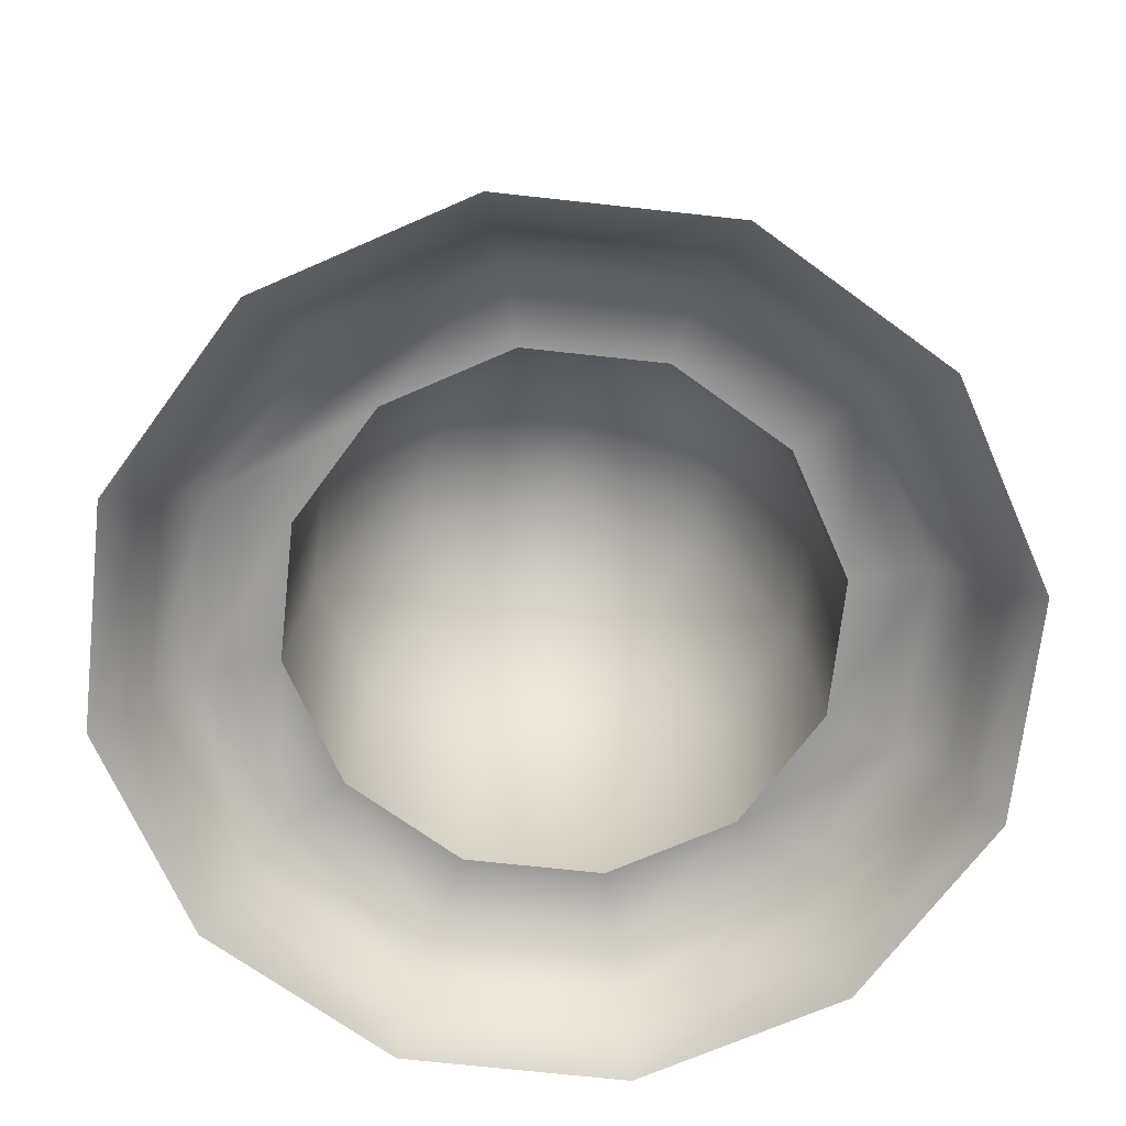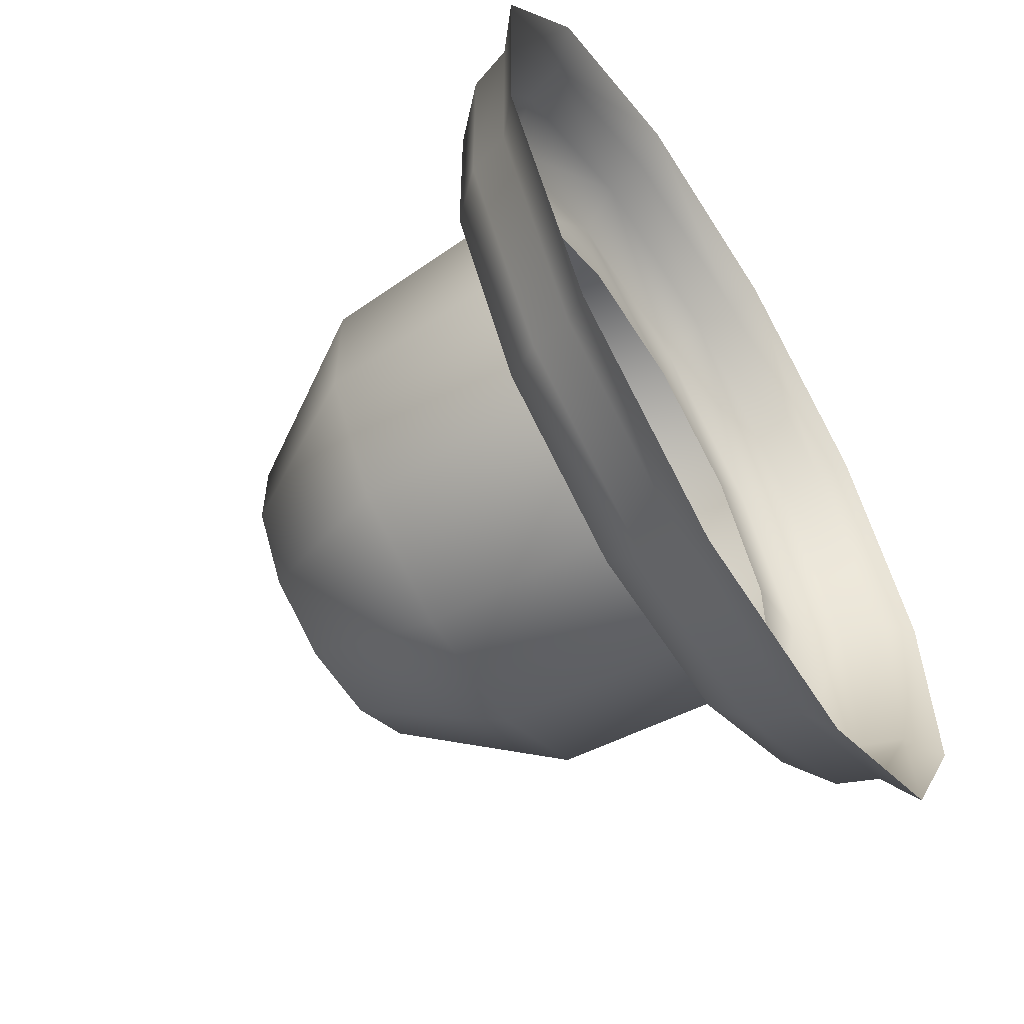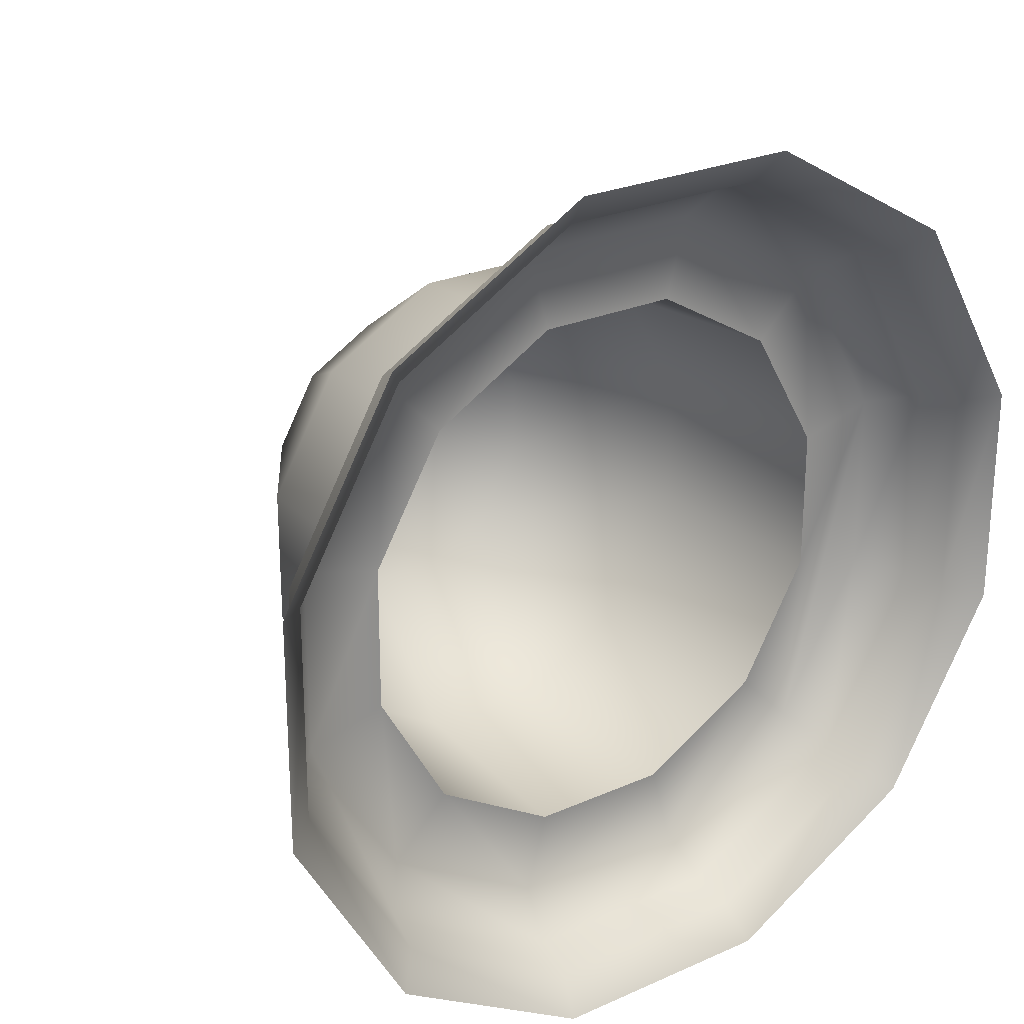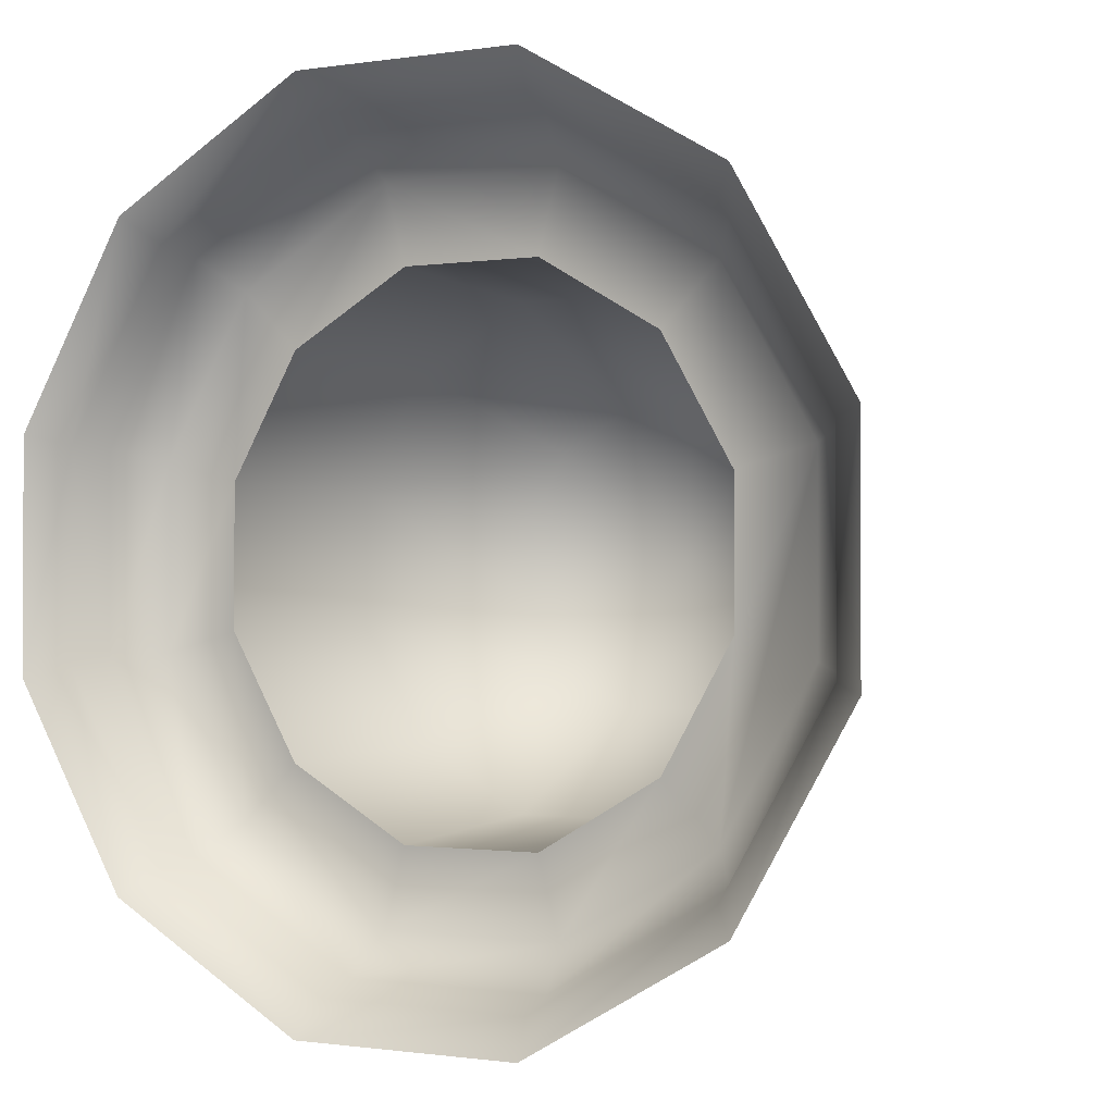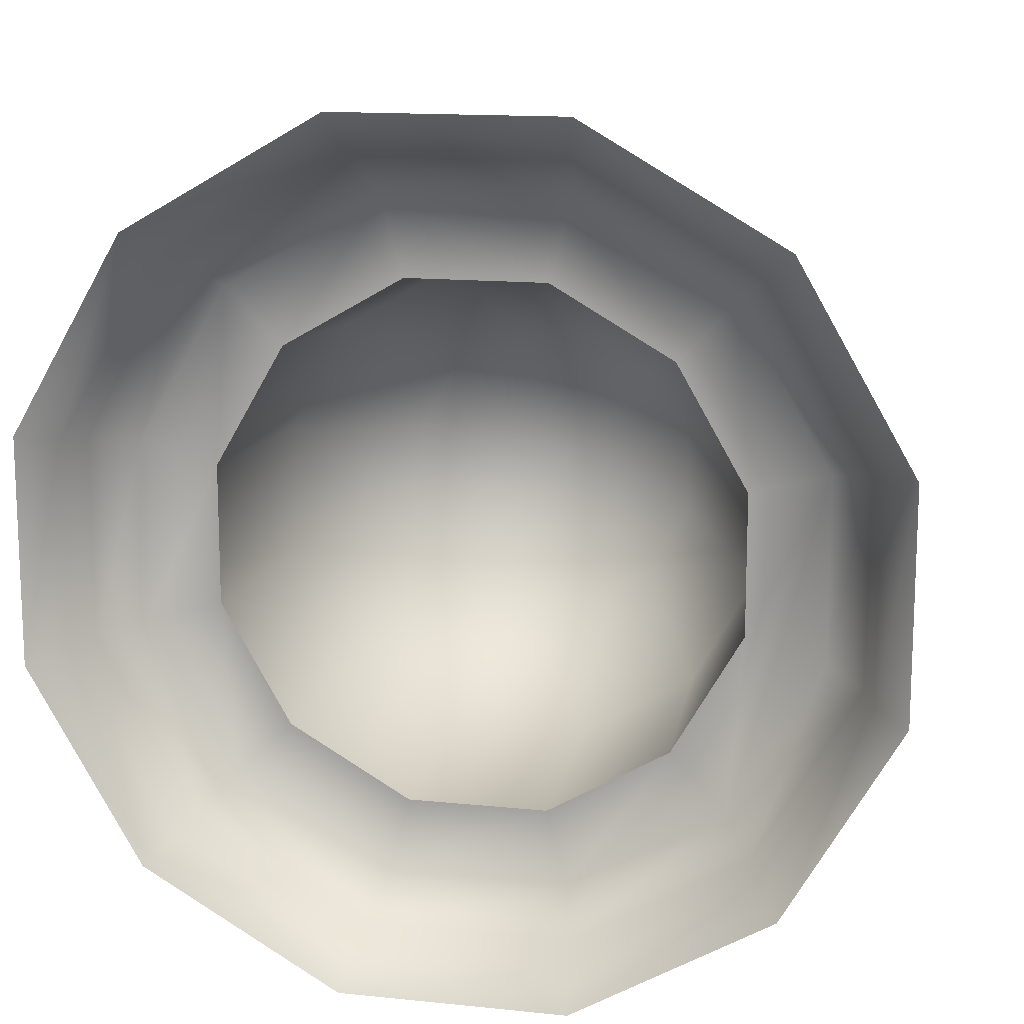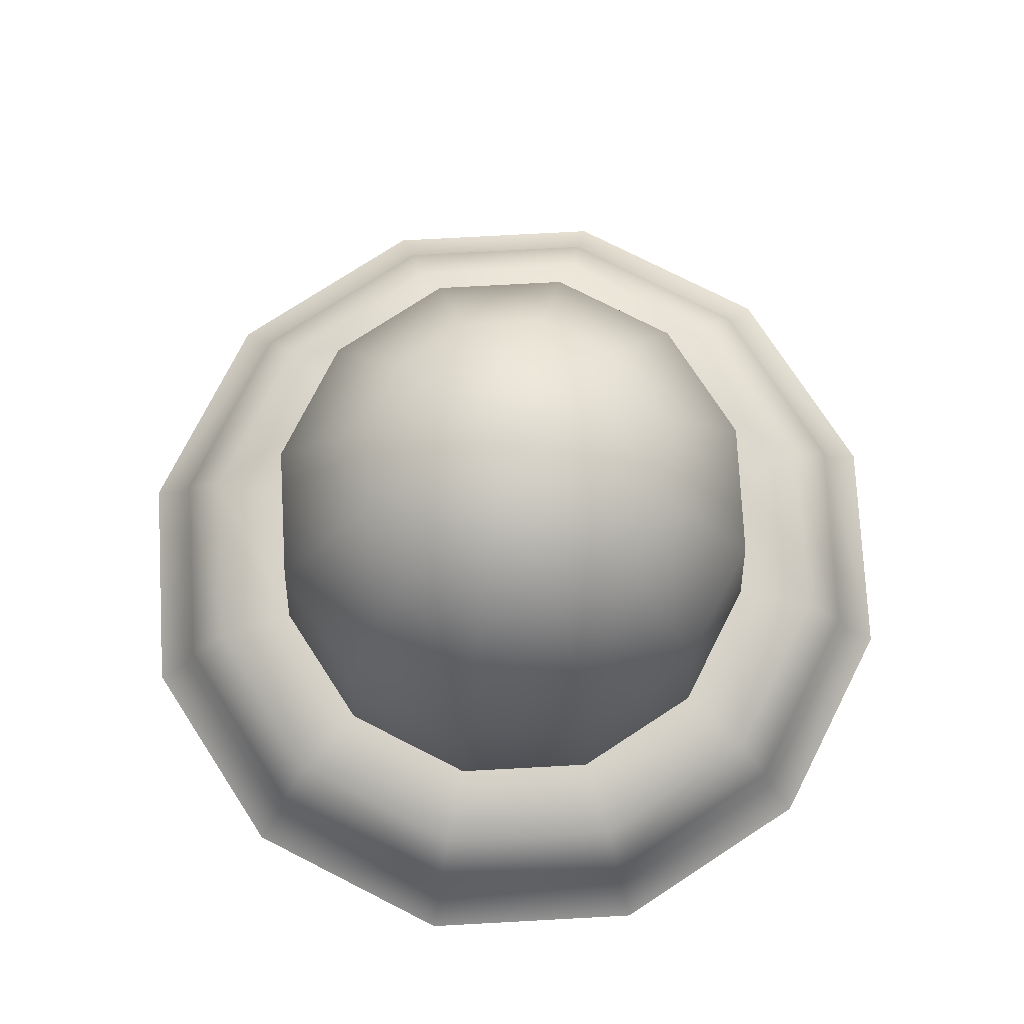
<metadata>
{"format":"obj","ext":"obj","renderer":"f3d","projection":"perspective","resolution":1024,"background":"white","views":[{"elev":-69.1,"azim":-36.3,"up":"+Z"},{"elev":-58.4,"azim":121.7,"up":"+Y"},{"elev":25.0,"azim":144.1,"up":"+Y"},{"elev":-0.8,"azim":-149.8,"up":"+Y"},{"elev":14.1,"azim":-167.1,"up":"+Y"},{"elev":75.7,"azim":116.9,"up":"+Z"}]}
</metadata>
<code>
o mesh34/mesh34-geometry#mesh34-geometry
v -0.2227 0.2461 0.4407
v -0.2258 0.2488 0.4416
v -0.2264 0.2482 0.4407
v -0.2225 0.2469 0.4416
v -0.2277 0.2521 0.4416
v -0.2228 0.2458 0.4399
v -0.2185 0.2461 0.4407
v -0.2246 0.25 0.4416
v -0.2285 0.2519 0.4407
v -0.2277 0.2559 0.4416
v -0.2266 0.248 0.4399
v -0.2187 0.2469 0.4416
v -0.2261 0.2526 0.4416
v -0.2221 0.2485 0.4416
v -0.2285 0.2562 0.4407
v -0.2288 0.2518 0.4399
v -0.223 0.2451 0.4393
v -0.2184 0.2458 0.4399
v -0.2154 0.2488 0.4416
v -0.2244 0.2502 0.4458
v -0.2288 0.2562 0.4399
v -0.2261 0.2555 0.4416
v -0.2264 0.2598 0.4407
v -0.2271 0.2475 0.4393
v -0.2182 0.2451 0.4393
v -0.2148 0.2482 0.4407
v -0.2166 0.25 0.4416
v -0.2191 0.2485 0.4416
v -0.2258 0.2526 0.4458
v -0.222 0.2488 0.4458
v -0.2295 0.2564 0.4393
v -0.2258 0.2592 0.4416
v -0.2295 0.2516 0.4393
v -0.2146 0.248 0.4399
v -0.2135 0.2521 0.4416
v -0.2151 0.2526 0.4416
v -0.2192 0.2488 0.4458
v -0.2229 0.2517 0.449
v -0.2266 0.26 0.4399
v -0.2271 0.2606 0.4393
v -0.2246 0.258 0.4416
v -0.2258 0.2554 0.4458
v -0.2227 0.262 0.4407
v -0.2141 0.2475 0.4393
v -0.2124 0.2518 0.4399
v -0.2127 0.2519 0.4407
v -0.2168 0.2502 0.4458
v -0.2237 0.2532 0.449
v -0.2198 0.2509 0.449
v -0.2214 0.2509 0.449
v -0.2244 0.2578 0.4458
v -0.2225 0.2611 0.4416
v -0.2135 0.2559 0.4416
v -0.2151 0.2555 0.4416
v -0.2154 0.2526 0.4458
v -0.2183 0.2517 0.449
v -0.2206 0.254 0.4503
v -0.2228 0.2622 0.4399
v -0.223 0.2629 0.4393
v -0.222 0.2592 0.4458
v -0.2221 0.2595 0.4416
v -0.2237 0.2549 0.449
v -0.2229 0.2563 0.449
v -0.2185 0.262 0.4407
v -0.2117 0.2516 0.4393
v -0.2124 0.2562 0.4399
v -0.2127 0.2562 0.4407
v -0.2184 0.2622 0.4399
v -0.2214 0.2572 0.449
v -0.2187 0.2611 0.4416
v -0.2148 0.2598 0.4407
v -0.2154 0.2592 0.4416
v -0.2154 0.2554 0.4458
v -0.2175 0.2532 0.449
v -0.2182 0.2629 0.4393
v -0.2191 0.2595 0.4416
v -0.2192 0.2592 0.4458
v -0.2146 0.26 0.4399
v -0.2117 0.2564 0.4393
v -0.2166 0.258 0.4416
v -0.2168 0.2578 0.4458
v -0.2175 0.2549 0.449
v -0.2198 0.2572 0.449
v -0.2141 0.2606 0.4393
v -0.2183 0.2563 0.449
f 1 2 3
f 2 1 4
f 5 3 2
f 3 6 1
f 7 4 1
f 8 2 4
f 3 5 9
f 2 10 5
f 6 3 11
f 6 7 1
f 4 7 12
f 13 2 8
f 8 4 14
f 5 15 9
f 16 3 9
f 10 2 13
f 15 5 10
f 3 16 11
f 11 17 6
f 7 6 18
f 7 19 12
f 14 4 12
f 20 13 8
f 14 20 8
f 21 9 15
f 9 21 16
f 22 10 13
f 10 23 15
f 16 24 11
f 17 11 24
f 25 6 17
f 6 25 18
f 18 26 7
f 19 7 26
f 27 12 19
f 14 12 28
f 13 20 29
f 20 14 30
f 23 21 15
f 31 16 21
f 10 22 32
f 29 22 13
f 23 10 32
f 24 16 33
f 25 34 18
f 26 18 34
f 26 35 19
f 28 12 27
f 27 19 36
f 37 14 28
f 38 29 20
f 14 37 30
f 30 38 20
f 21 23 39
f 16 31 33
f 21 40 31
f 32 22 41
f 22 29 42
f 32 43 23
f 34 25 44
f 45 26 34
f 35 26 46
f 36 19 35
f 47 28 27
f 36 47 27
f 28 47 37
f 29 38 48
f 49 30 37
f 38 30 50
f 43 39 23
f 40 21 39
f 22 51 41
f 32 41 52
f 48 42 29
f 51 22 42
f 43 32 52
f 44 45 34
f 26 45 46
f 46 53 35
f 36 35 54
f 47 36 55
f 56 37 47
f 57 48 38
f 30 49 50
f 37 56 49
f 57 38 50
f 39 43 58
f 39 59 40
f 60 41 51
f 52 41 61
f 42 48 62
f 42 63 51
f 52 64 43
f 45 44 65
f 66 46 45
f 53 46 67
f 53 54 35
f 54 55 36
f 55 56 47
f 57 62 48
f 49 57 50
f 56 57 49
f 43 68 58
f 59 39 58
f 41 60 61
f 51 69 60
f 52 61 70
f 63 42 62
f 69 51 63
f 64 52 70
f 68 43 64
f 65 66 45
f 46 66 67
f 71 53 67
f 72 54 53
f 55 54 73
f 56 55 74
f 57 63 62
f 74 57 56
f 75 58 68
f 58 75 59
f 60 76 61
f 69 77 60
f 70 61 76
f 57 69 63
f 72 64 70
f 64 78 68
f 66 65 79
f 66 71 67
f 53 71 72
f 72 80 54
f 54 81 73
f 73 74 55
f 82 57 74
f 78 75 68
f 76 60 77
f 77 69 83
f 70 76 80
f 83 69 57
f 64 72 71
f 70 80 72
f 78 64 71
f 84 66 79
f 71 66 78
f 81 54 80
f 85 73 81
f 74 73 82
f 82 85 57
f 75 78 84
f 77 80 76
f 83 81 77
f 85 83 57
f 66 84 78
f 80 77 81
f 73 85 82
f 81 83 85
f 3 2 1
f 4 1 2
f 2 3 5
f 1 6 3
f 1 4 7
f 4 2 8
f 9 5 3
f 5 10 2
f 11 3 6
f 1 7 6
f 12 7 4
f 8 2 13
f 14 4 8
f 9 15 5
f 9 3 16
f 13 2 10
f 10 5 15
f 11 16 3
f 6 17 11
f 18 6 7
f 12 19 7
f 12 4 14
f 8 13 20
f 8 20 14
f 15 9 21
f 16 21 9
f 13 10 22
f 15 23 10
f 11 24 16
f 24 11 17
f 17 6 25
f 18 25 6
f 7 26 18
f 26 7 19
f 19 12 27
f 28 12 14
f 29 20 13
f 30 14 20
f 15 21 23
f 21 16 31
f 32 22 10
f 13 22 29
f 32 10 23
f 33 16 24
f 18 34 25
f 34 18 26
f 19 35 26
f 27 12 28
f 36 19 27
f 28 14 37
f 20 29 38
f 30 37 14
f 20 38 30
f 39 23 21
f 33 31 16
f 31 40 21
f 41 22 32
f 42 29 22
f 23 43 32
f 44 25 34
f 34 26 45
f 46 26 35
f 35 19 36
f 27 28 47
f 27 47 36
f 37 47 28
f 48 38 29
f 37 30 49
f 50 30 38
f 23 39 43
f 39 21 40
f 41 51 22
f 52 41 32
f 29 42 48
f 42 22 51
f 52 32 43
f 34 45 44
f 46 45 26
f 35 53 46
f 54 35 36
f 55 36 47
f 47 37 56
f 38 48 57
f 50 49 30
f 49 56 37
f 50 38 57
f 58 43 39
f 40 59 39
f 51 41 60
f 61 41 52
f 62 48 42
f 51 63 42
f 43 64 52
f 65 44 45
f 45 46 66
f 67 46 53
f 35 54 53
f 36 55 54
f 47 56 55
f 48 62 57
f 50 57 49
f 49 57 56
f 58 68 43
f 58 39 59
f 61 60 41
f 60 69 51
f 70 61 52
f 62 42 63
f 63 51 69
f 70 52 64
f 64 43 68
f 45 66 65
f 67 66 46
f 67 53 71
f 53 54 72
f 73 54 55
f 74 55 56
f 62 63 57
f 56 57 74
f 68 58 75
f 59 75 58
f 61 76 60
f 60 77 69
f 76 61 70
f 63 69 57
f 70 64 72
f 68 78 64
f 79 65 66
f 67 71 66
f 72 71 53
f 54 80 72
f 73 81 54
f 55 74 73
f 74 57 82
f 68 75 78
f 77 60 76
f 83 69 77
f 80 76 70
f 57 69 83
f 71 72 64
f 72 80 70
f 71 64 78
f 79 66 84
f 78 66 71
f 80 54 81
f 81 73 85
f 82 73 74
f 57 85 82
f 84 78 75
f 76 80 77
f 77 81 83
f 57 83 85
f 78 84 66
f 81 77 80
f 82 85 73
f 85 83 81

</code>
